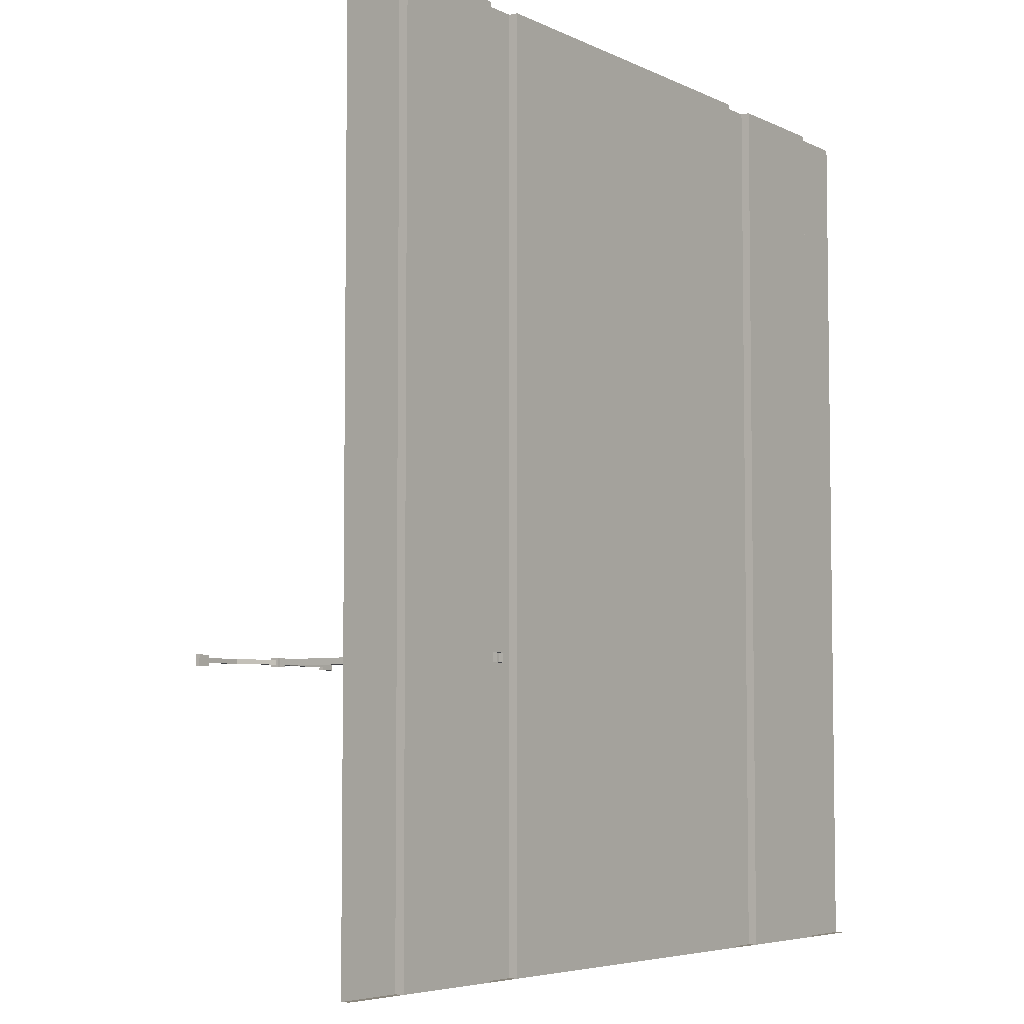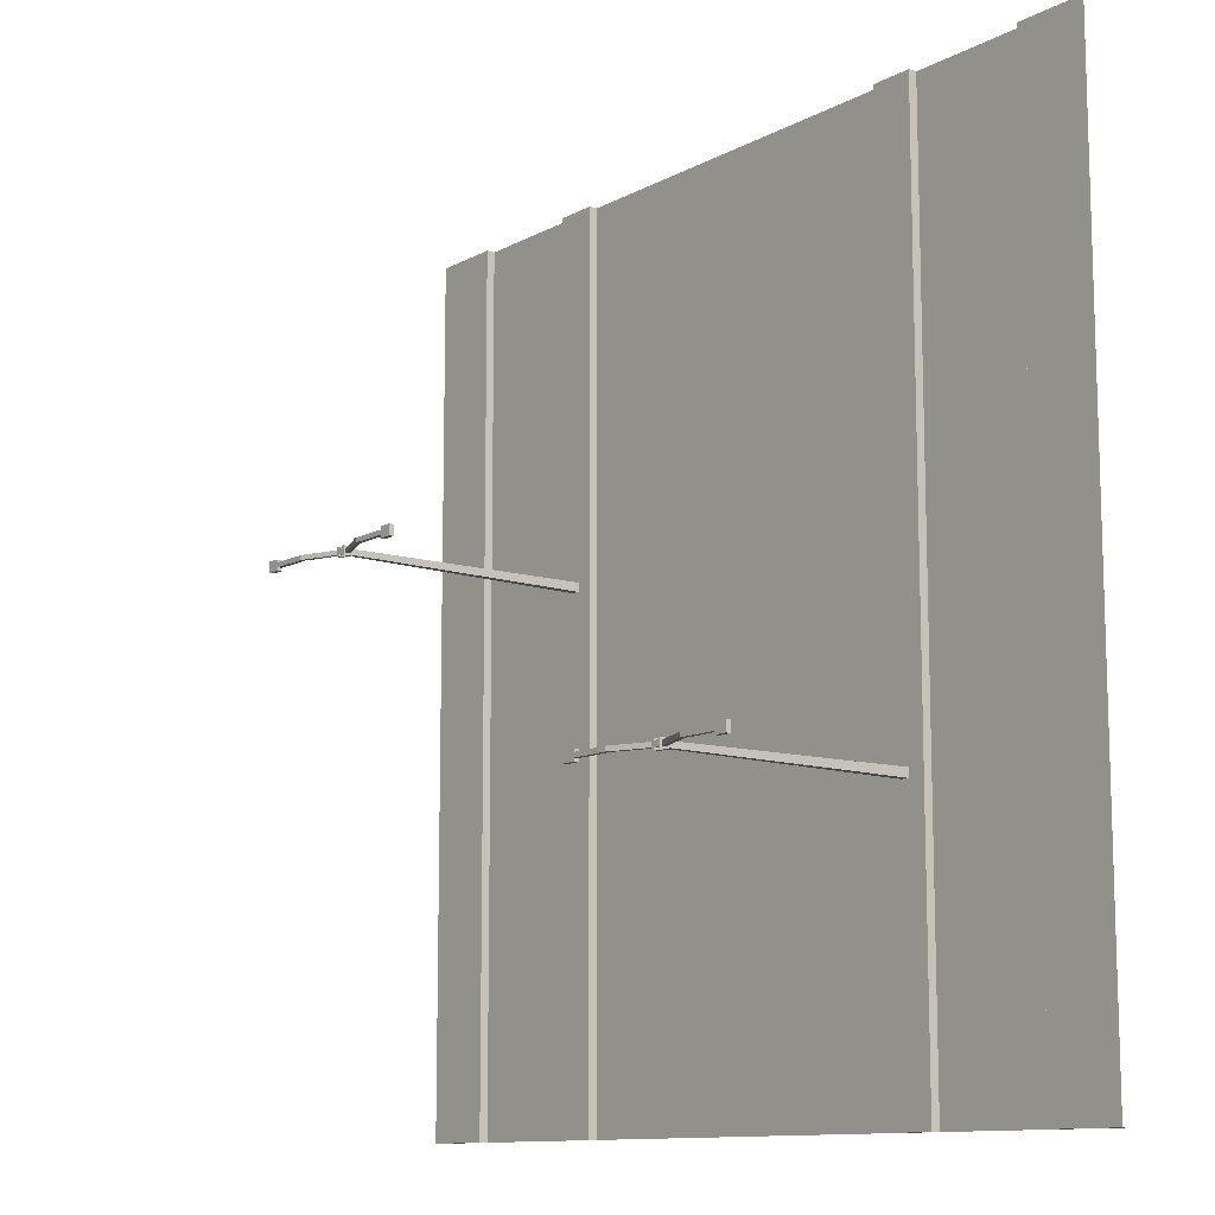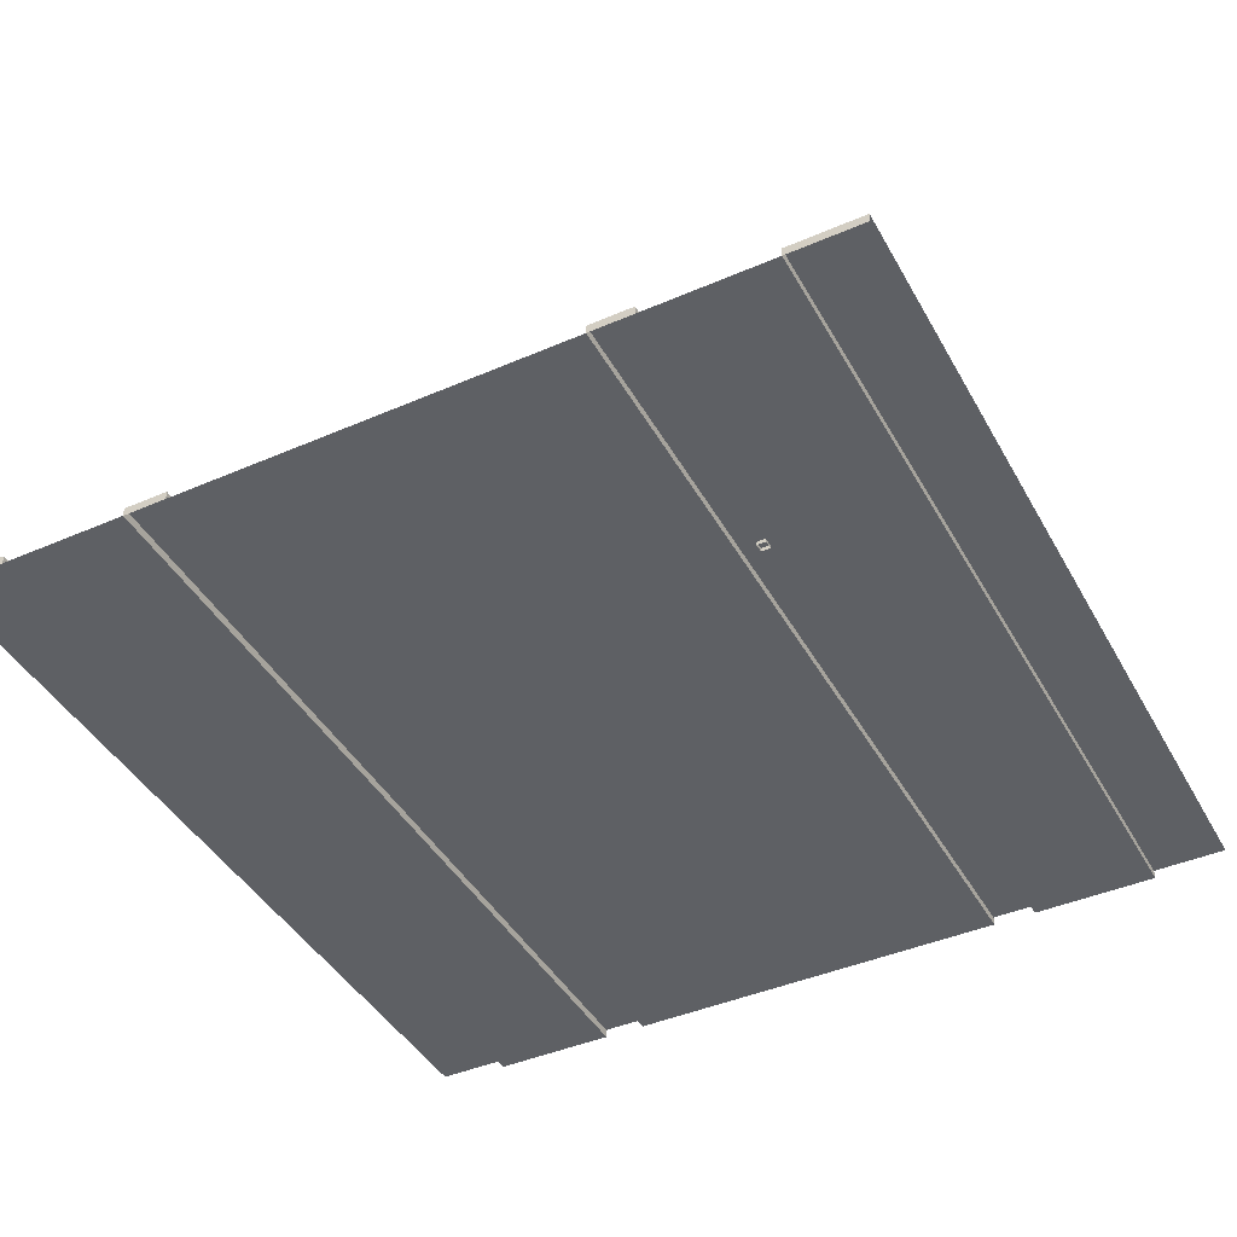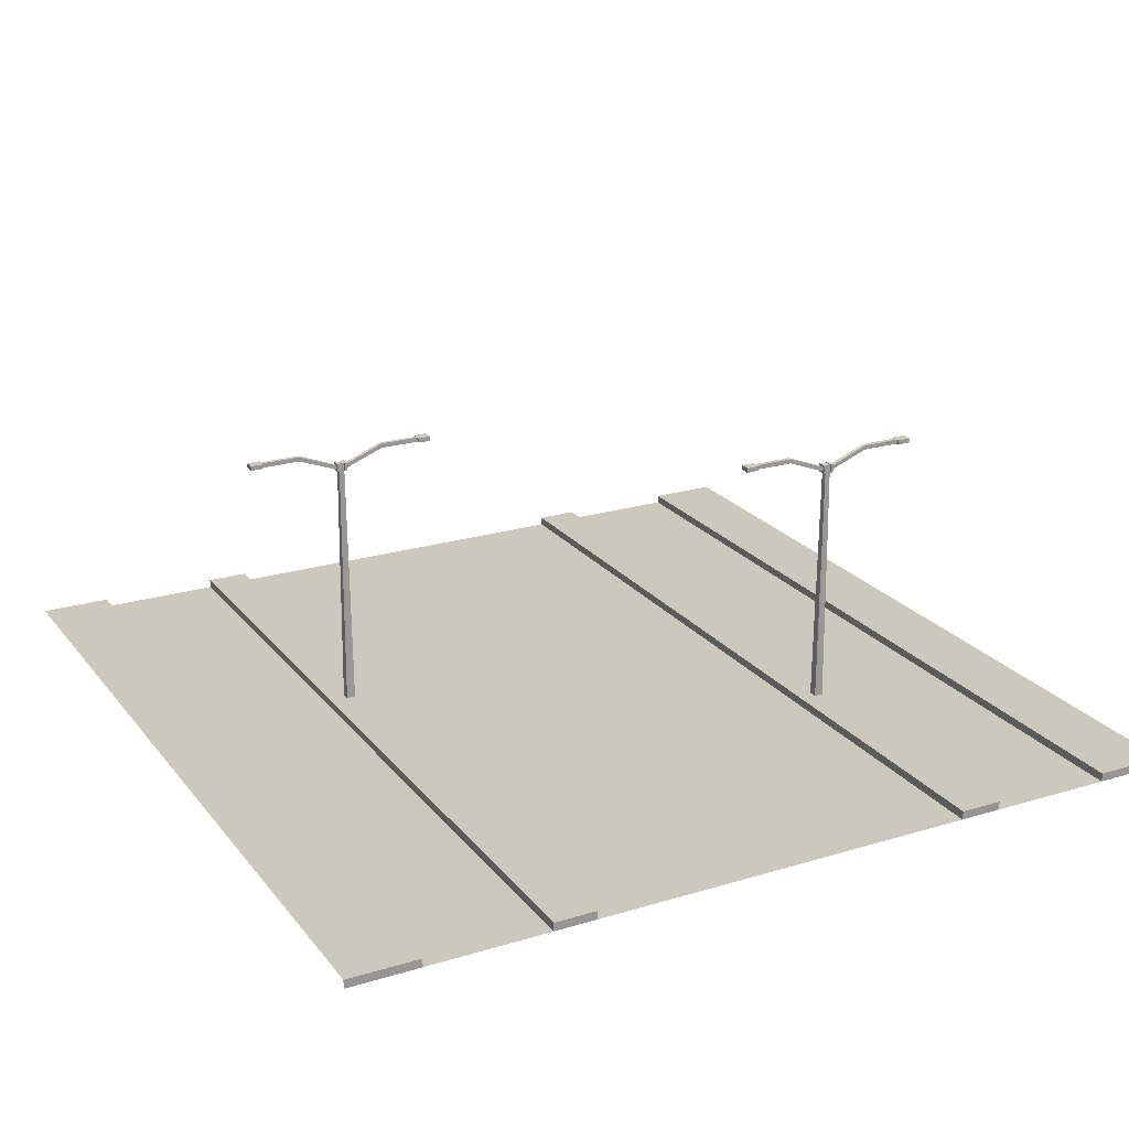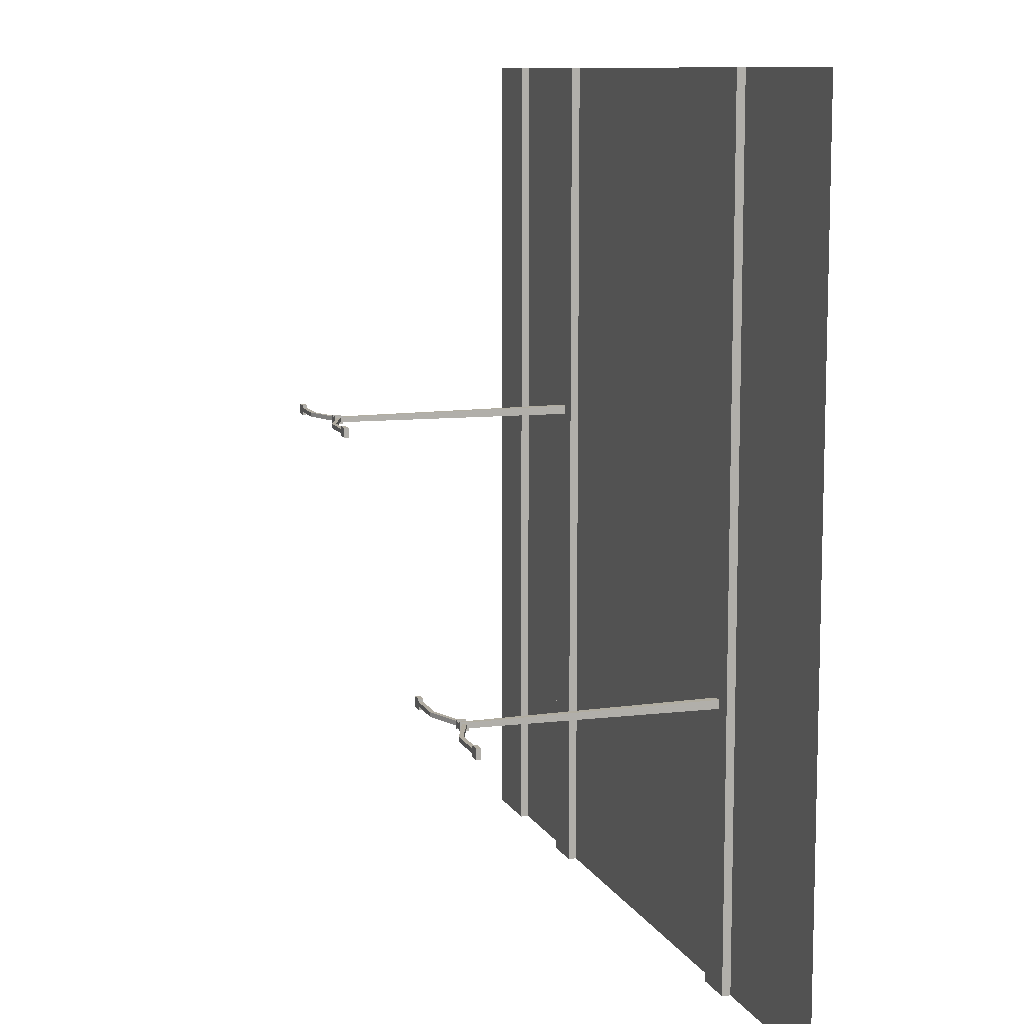
<metadata>
{"format":"obj","ext":"obj","renderer":"f3d","projection":"perspective","resolution":1024,"background":"white","views":[{"elev":-5.3,"azim":-55.6,"up":"+Z"},{"elev":-11.4,"azim":-127.9,"up":"+Z"},{"elev":-42.8,"azim":-152.7,"up":"+Y"},{"elev":22.2,"azim":152.3,"up":"+Y"},{"elev":10.2,"azim":-108.3,"up":"+Z"}]}
</metadata>
<code>
o 02_main_Plane.009
v 1.094 0.04032 0.3795
v 1.094 0.04032 0.3341
v 1.139 0.04032 0.3795
v 1.139 0.04032 0.3341
v 1.103 1.371 0.3705
v 1.103 1.371 0.3432
v 1.13 1.371 0.3432
v 1.13 1.371 0.3705
v 1.089 1.338 0.3683
v 1.089 1.361 0.3683
v 1.089 1.338 0.3454
v 1.089 1.361 0.3454
v 1.103 1.327 0.3792
v 1.103 1.371 0.3792
v 1.103 1.327 0.3344
v 1.103 1.371 0.3344
v 1.089 1.327 0.3344
v 1.089 1.327 0.3792
v 1.089 1.371 0.3792
v 1.089 1.371 0.3344
v 0.8878 1.416 0.3454
v 0.8878 1.416 0.3683
v 0.8878 1.439 0.3683
v 0.8878 1.439 0.3454
v 0.6862 1.439 0.3833
v 0.6862 1.439 0.3303
v 0.6862 1.415 0.3303
v 0.6862 1.415 0.3833
v 0.6862 1.416 0.3454
v 0.6862 1.416 0.3683
v 0.6862 1.439 0.3683
v 0.6862 1.439 0.3454
v 0.619 1.439 0.3833
v 0.619 1.439 0.3303
v 0.619 1.415 0.3303
v 0.619 1.415 0.3833
v 1.144 1.338 0.3454
v 1.144 1.361 0.3454
v 1.144 1.338 0.3683
v 1.144 1.361 0.3683
v 1.13 1.327 0.3344
v 1.13 1.371 0.3344
v 1.13 1.327 0.3792
v 1.13 1.371 0.3792
v 1.144 1.327 0.3792
v 1.144 1.327 0.3344
v 1.144 1.371 0.3344
v 1.144 1.371 0.3792
v 1.345 1.416 0.3683
v 1.345 1.416 0.3454
v 1.345 1.439 0.3454
v 1.345 1.439 0.3683
v 1.547 1.439 0.3303
v 1.547 1.439 0.3833
v 1.547 1.415 0.3833
v 1.547 1.415 0.3303
v 1.547 1.416 0.3683
v 1.547 1.416 0.3454
v 1.547 1.439 0.3454
v 1.547 1.439 0.3683
v 1.614 1.439 0.3303
v 1.614 1.439 0.3833
v 1.614 1.415 0.3833
v 1.614 1.415 0.3303
v -1.231 -0.004032 -2.24
v -1.231 -0.004032 2.24
v -1.231 -0.004032 0.747
v -1.231 -0.004032 -0.7463
v -1.231 -0.004032 0.000322
v -1.231 -0.004032 1.494
v -1.231 -0.004032 -1.493
v -1.231 0.04032 2.24
v -1.231 0.04032 -2.24
v -1.231 0.04032 0.747
v -1.231 0.04032 -0.7463
v -1.231 0.04032 0.000322
v -1.231 0.04032 1.494
v -1.231 0.04032 -1.493
v -1.011 -0.004032 2.24
v -1.011 -0.004032 -2.24
v -1.011 -0.004032 0.747
v -1.011 -0.004032 -0.7463
v -1.011 -0.004032 -1.493
v -1.011 -0.004032 1.494
v -1.011 -0.004032 0.000322
v -1.011 0.04032 2.24
v -1.011 0.04032 -1.493
v -1.011 0.04032 -2.24
v -1.011 0.04032 1.494
v -1.011 0.04032 0.747
v -1.011 0.04032 0.000322
v -1.011 0.04032 -0.7463
v 1.009 -0.004032 2.24
v 1.009 -0.004032 -2.24
v 1.009 -0.004032 0.747
v 1.009 -0.004032 -0.7463
v 1.009 -0.004032 -1.493
v 1.009 -0.004032 1.494
v 1.009 -0.004032 0.000322
v 1.009 0.04032 -2.24
v 1.009 0.04032 -1.493
v 1.009 0.04032 1.494
v 1.009 0.04032 0.747
v 1.009 0.04032 0.000322
v 1.009 0.04032 -0.7463
v 1.009 0.04032 2.24
v 1.229 -0.004032 2.24
v 1.229 -0.004032 -2.24
v 1.229 -0.004032 0.747
v 1.229 -0.004032 -0.7463
v 1.229 -0.004032 0.000322
v 1.229 -0.004032 1.494
v 1.229 -0.004032 -1.493
v 1.229 0.04032 -2.24
v 1.229 0.04032 0.747
v 1.229 0.04032 -0.7463
v 1.229 0.04032 2.24
v 1.229 0.04032 0.000322
v 1.229 0.04032 1.494
v 1.229 0.04032 -1.493
v 1.868 -0.004032 2.24
v -1.87 -0.004032 -2.24
v -1.87 -0.004032 0.747
v -1.87 -0.004032 -0.7463
v -1.87 -0.004032 2.24
v 1.868 -0.004032 -2.24
v 1.868 -0.004032 0.747
v 1.868 -0.004032 -0.7463
v -1.011 -0.004032 1.494
v -0.000832 -0.004032 2.24
v -1.231 -0.004032 1.494
v 1.229 -0.004032 1.494
v -1.231 -0.004032 0.000322
v 1.229 -0.004032 0.000322
v -1.231 -0.004032 -1.493
v 1.229 -0.004032 -1.493
v 1.868 -0.004032 0.000322
v -1.87 -0.004032 0.000322
v 1.868 -0.004032 1.494
v -1.87 -0.004032 1.494
v -0.000833 -0.004032 1.494
v -1.87 -0.004032 -1.493
v 1.868 -0.004032 -1.493
v -1.14 0.0209 -0.7646
v -1.14 0.0209 -0.81
v -1.094 0.0209 -0.7646
v -1.094 0.0209 -0.81
v -1.131 1.351 -0.7736
v -1.131 1.351 -0.8009
v -1.103 1.351 -0.8009
v -1.103 1.351 -0.7736
v -1.144 1.319 -0.7758
v -1.144 1.341 -0.7758
v -1.144 1.319 -0.7987
v -1.144 1.341 -0.7987
v -1.131 1.308 -0.7649
v -1.131 1.352 -0.7649
v -1.131 1.308 -0.8097
v -1.131 1.352 -0.8097
v -1.144 1.308 -0.8097
v -1.144 1.308 -0.7649
v -1.144 1.352 -0.7649
v -1.144 1.352 -0.8097
v -1.346 1.397 -0.7987
v -1.346 1.397 -0.7758
v -1.346 1.419 -0.7758
v -1.346 1.419 -0.7987
v -1.547 1.42 -0.7608
v -1.547 1.42 -0.8138
v -1.547 1.396 -0.8138
v -1.547 1.396 -0.7608
v -1.547 1.397 -0.7987
v -1.547 1.397 -0.7758
v -1.547 1.419 -0.7758
v -1.547 1.419 -0.7987
v -1.614 1.42 -0.7608
v -1.614 1.42 -0.8138
v -1.614 1.396 -0.8138
v -1.614 1.396 -0.7608
v -1.09 1.319 -0.7987
v -1.09 1.341 -0.7987
v -1.09 1.319 -0.7758
v -1.09 1.341 -0.7758
v -1.103 1.308 -0.8097
v -1.103 1.352 -0.8097
v -1.103 1.308 -0.7649
v -1.103 1.352 -0.7649
v -1.09 1.308 -0.7649
v -1.09 1.308 -0.8097
v -1.09 1.352 -0.8097
v -1.09 1.352 -0.7649
v -0.8883 1.397 -0.7758
v -0.8883 1.397 -0.7987
v -0.8883 1.419 -0.7987
v -0.8883 1.419 -0.7758
v -0.6867 1.42 -0.8138
v -0.6867 1.42 -0.7608
v -0.6867 1.396 -0.7608
v -0.6867 1.396 -0.8138
v -0.6867 1.397 -0.7758
v -0.6867 1.397 -0.7987
v -0.6867 1.419 -0.7987
v -0.6867 1.419 -0.7758
v -0.6195 1.42 -0.8138
v -0.6195 1.42 -0.7608
v -0.6195 1.396 -0.7608
v -0.6195 1.396 -0.8138
v -0.000832 -0.004032 2.24
v -0.000832 -0.004032 1.494
v 1.009 -0.004032 2.24
v 1.009 -0.004032 1.494
v -1.011 -0.004032 1.494
v -1.011 -0.004032 0.747
v -0.000832 -0.004032 1.494
v -0.000833 -0.004032 0.747
v -0.000832 -0.004032 1.494
v -0.000832 -0.004032 0.747
v 1.009 -0.004032 1.494
v 1.009 -0.004032 0.747
v -1.011 -0.004032 0.747
v -1.011 -0.004032 0.000322
v -0.000832 -0.004032 0.747
v -0.000833 -0.004032 0.000322
v -0.000832 -0.004032 0.747
v -0.000832 -0.004032 0.000322
v 1.009 -0.004032 0.747
v 1.009 -0.004032 0.000322
v -1.011 -0.004032 0.000322
v -1.011 -0.004032 -0.7463
v -0.000832 -0.004032 0.000322
v -0.000833 -0.004032 -0.7463
v -0.000832 -0.004032 0.000322
v -0.000832 -0.004032 -0.7463
v 1.009 -0.004032 0.000322
v 1.009 -0.004032 -0.7463
v -1.011 -0.004032 -0.7463
v -1.011 -0.004032 -1.493
v -0.000832 -0.004032 -0.7463
v -0.000833 -0.004032 -1.493
v -0.000832 -0.004032 -0.7463
v -0.000832 -0.004032 -1.493
v 1.009 -0.004032 -0.7463
v 1.009 -0.004032 -1.493
v -1.011 -0.004032 -1.493
v -1.011 -0.004032 -2.24
v -0.000832 -0.004032 -1.493
v -0.000833 -0.004032 -2.24
v -0.000832 -0.004032 -1.493
v -0.000832 -0.004032 -2.24
v 1.009 -0.004032 -1.493
v 1.009 -0.004032 -2.24
v -1.87 0.04032 -2.24
v -2.241 0.04032 -2.24
v -1.87 0.04032 0.747
v -2.241 0.04032 0.747
v -1.87 0.04032 -0.7463
v -2.241 0.04032 -0.7463
v -2.241 0.04032 1.494
v -2.241 0.04032 2.24
v -2.241 0.04032 0.000322
v -2.241 0.04032 -1.493
v -1.87 0.04032 2.24
v -1.87 0.04032 0.000322
v -1.87 0.04032 1.494
v -1.87 0.04032 -1.493
v 1.868 0.04032 2.24
v 2.239 0.04032 2.24
v 2.239 0.04032 1.494
v 2.239 0.04032 0.747
v 2.239 0.04032 0.000322
v 2.239 0.04032 -0.7463
v 2.239 0.04032 -1.493
v 2.239 0.04032 -2.24
v 1.868 0.04032 -2.24
v 1.868 0.04032 0.747
v 1.868 0.04032 -0.7463
v 1.868 0.04032 0.000322
v 1.868 0.04032 1.494
v 1.868 0.04032 -1.493
v -2.241 -0.004032 -2.24
v 2.239 -0.004032 -2.24
v 1.137 0.3729 0.3364
v 1.135 0.7054 0.3387
v 1.132 1.038 0.3409
v 1.132 1.038 0.3727
v 1.135 0.7054 0.375
v 1.137 0.3729 0.3773
v 1.096 0.3729 0.3773
v 1.098 0.7054 0.375
v 1.101 1.038 0.3727
v 1.101 1.038 0.3409
v 1.098 0.7054 0.3387
v 1.096 0.3729 0.3364
v -1.097 0.3535 -0.8077
v -1.099 0.686 -0.8054
v -1.101 1.019 -0.8031
v -1.101 1.019 -0.7714
v -1.099 0.686 -0.7691
v -1.097 0.3535 -0.7668
v -1.137 0.3535 -0.7668
v -1.135 0.686 -0.7691
v -1.133 1.019 -0.7714
v -1.133 1.019 -0.8031
v -1.135 0.686 -0.8054
v -1.137 0.3535 -0.8077
f 78 87 88 73
f 101 120 114 100
f 75 92 87 78
f 105 116 120 101
f 76 91 92 75
f 104 118 116 105
f 74 90 91 76
f 103 115 118 104
f 77 89 90 74
f 102 119 115 103
f 72 86 89 77
f 106 117 119 102
f 65 71 78 73
f 83 80 88 87
f 94 97 101 100
f 113 108 114 120
f 71 68 75 78
f 82 83 87 92
f 97 96 105 101
f 110 113 120 116
f 68 69 76 75
f 85 82 92 91
f 96 99 104 105
f 111 110 116 118
f 69 67 74 76
f 81 85 91 90
f 99 95 103 104
f 109 111 118 115
f 67 70 77 74
f 84 81 90 89
f 95 98 102 103
f 112 109 115 119
f 70 66 72 77
f 79 84 89 86
f 98 93 106 102
f 107 112 119 117
f 73 88 245 65
f 114 108 251 100
f 142 124 68 135
f 138 133 68 124
f 134 137 128 110
f 109 127 137 134
f 123 67 133 138
f 132 139 127 109
f 107 121 139 132
f 131 140 125 66
f 67 123 140 131
f 79 130 141 129
f 122 142 135 65
f 108 136 143 126
f 136 110 128 143
f 208 210 211 209
f 212 214 215 213
f 216 218 219 217
f 220 222 223 221
f 224 226 227 225
f 228 230 231 229
f 232 234 235 233
f 236 238 239 237
f 240 242 243 241
f 244 246 247 245
f 248 250 251 249
f 126 143 279 274
f 123 138 263 254
f 139 121 266 278
f 125 140 264 262
f 137 127 275 277
f 138 124 256 263
f 127 139 278 275
f 264 258 259 262
f 260 263 256 257
f 255 254 263 260
f 254 255 258 264
f 253 261 265 252
f 261 257 256 265
f 142 122 252 265
f 140 123 254 264
f 124 142 265 256
f 279 276 271 272
f 278 268 269 275
f 277 270 271 276
f 275 269 270 277
f 266 267 268 278
f 274 279 272 273
f 143 128 276 279
f 128 137 277 276
f 280 253 252 122
f 273 281 126 274
f 285 284 7 8
f 7 6 5 8
f 291 290 5 6
f 290 285 8 5
f 284 291 6 7
f 10 12 24 23
f 17 20 16 15
f 15 16 14 13
f 13 14 19 18
f 17 15 13 18
f 16 20 19 14
f 9 11 17 18
f 10 9 18 19
f 12 10 19 20
f 11 12 20 17
f 21 22 30 29
f 11 9 22 21
f 12 11 21 24
f 9 10 23 22
f 28 25 33 36
f 24 21 29 32
f 22 23 31 30
f 23 24 32 31
f 31 25 28 30
f 30 28 27 29
f 29 27 26 32
f 32 26 25 31
f 34 35 36 33
f 26 27 35 34
f 27 28 36 35
f 25 26 34 33
f 38 40 52 51
f 45 48 44 43
f 43 44 42 41
f 41 42 47 46
f 45 43 41 46
f 44 48 47 42
f 37 39 45 46
f 38 37 46 47
f 40 38 47 48
f 39 40 48 45
f 49 50 58 57
f 39 37 50 49
f 40 39 49 52
f 37 38 51 50
f 56 53 61 64
f 52 49 57 60
f 50 51 59 58
f 51 52 60 59
f 59 53 56 58
f 58 56 55 57
f 57 55 54 60
f 60 54 53 59
f 62 63 64 61
f 54 55 63 62
f 55 56 64 63
f 53 54 62 61
f 297 296 150 151
f 150 149 148 151
f 303 302 148 149
f 302 297 151 148
f 296 303 149 150
f 153 155 167 166
f 160 163 159 158
f 158 159 157 156
f 156 157 162 161
f 160 158 156 161
f 159 163 162 157
f 152 154 160 161
f 153 152 161 162
f 155 153 162 163
f 154 155 163 160
f 164 165 173 172
f 154 152 165 164
f 155 154 164 167
f 152 153 166 165
f 171 168 176 179
f 167 164 172 175
f 165 166 174 173
f 166 167 175 174
f 174 168 171 173
f 173 171 170 172
f 172 170 169 175
f 175 169 168 174
f 177 178 179 176
f 169 170 178 177
f 170 171 179 178
f 168 169 177 176
f 181 183 195 194
f 188 191 187 186
f 186 187 185 184
f 184 185 190 189
f 188 186 184 189
f 187 191 190 185
f 180 182 188 189
f 181 180 189 190
f 183 181 190 191
f 182 183 191 188
f 192 193 201 200
f 182 180 193 192
f 183 182 192 195
f 180 181 194 193
f 199 196 204 207
f 195 192 200 203
f 193 194 202 201
f 194 195 203 202
f 202 196 199 201
f 201 199 198 200
f 200 198 197 203
f 203 197 196 202
f 205 206 207 204
f 197 198 206 205
f 198 199 207 206
f 196 197 205 204
f 4 2 293 282
f 282 293 292 283
f 283 292 291 284
f 1 3 287 288
f 288 287 286 289
f 289 286 285 290
f 2 1 288 293
f 293 288 289 292
f 292 289 290 291
f 3 4 282 287
f 287 282 283 286
f 286 283 284 285
f 147 145 305 294
f 294 305 304 295
f 295 304 303 296
f 144 146 299 300
f 300 299 298 301
f 301 298 297 302
f 145 144 300 305
f 305 300 301 304
f 304 301 302 303
f 146 147 294 299
f 299 294 295 298
f 298 295 296 297

</code>
